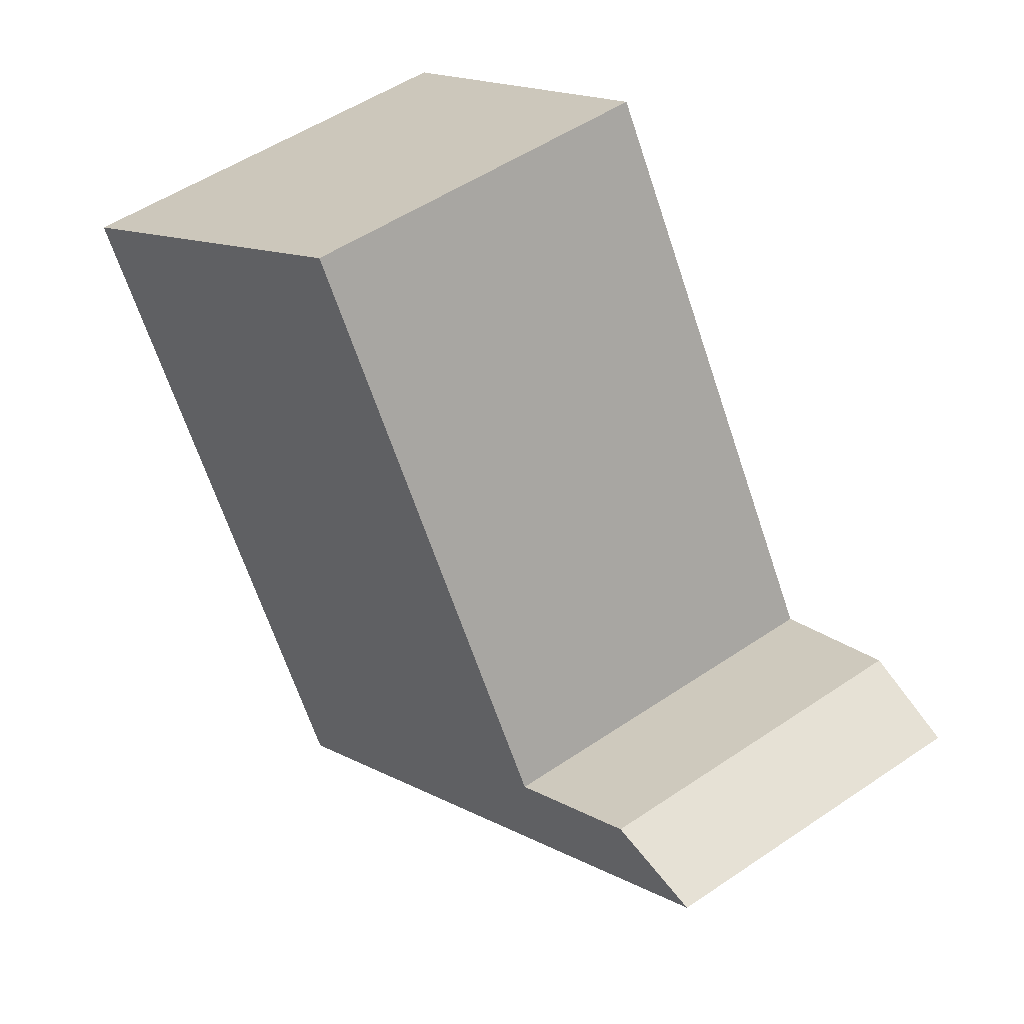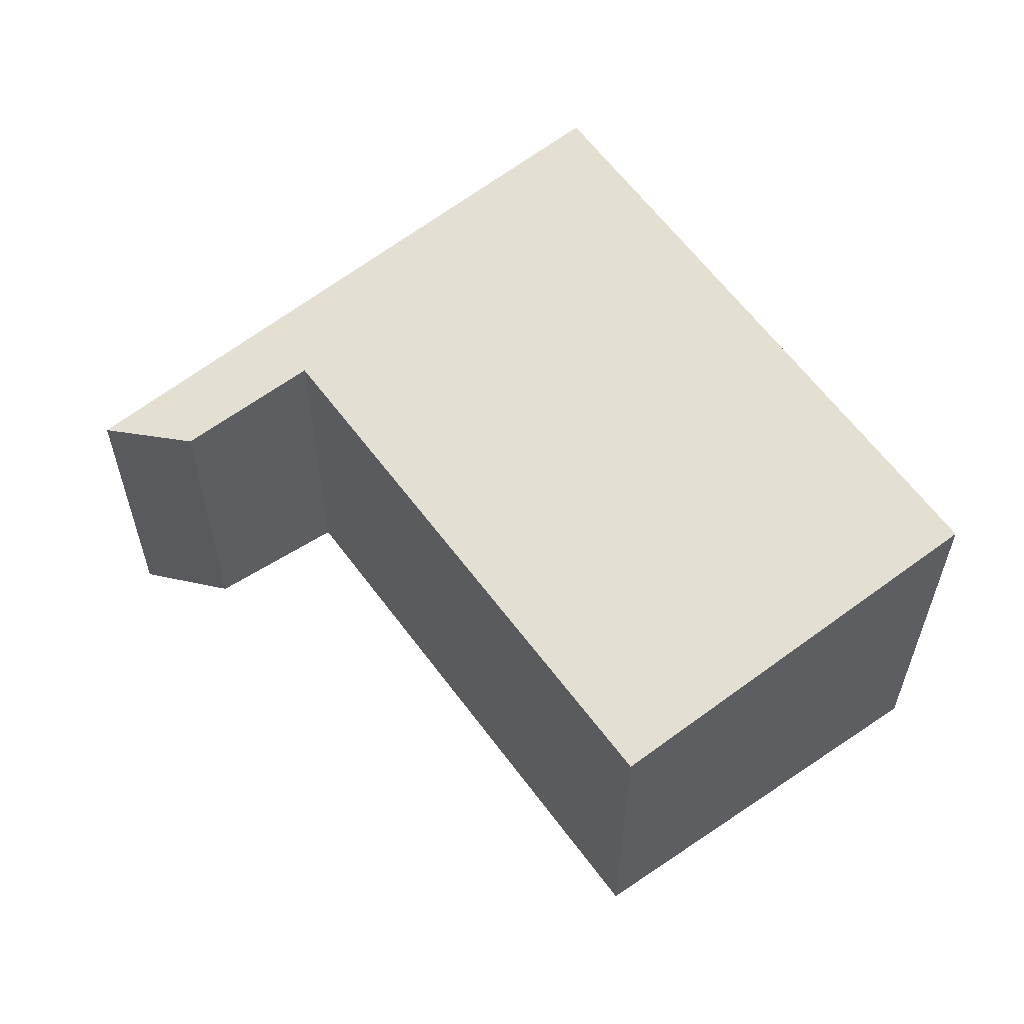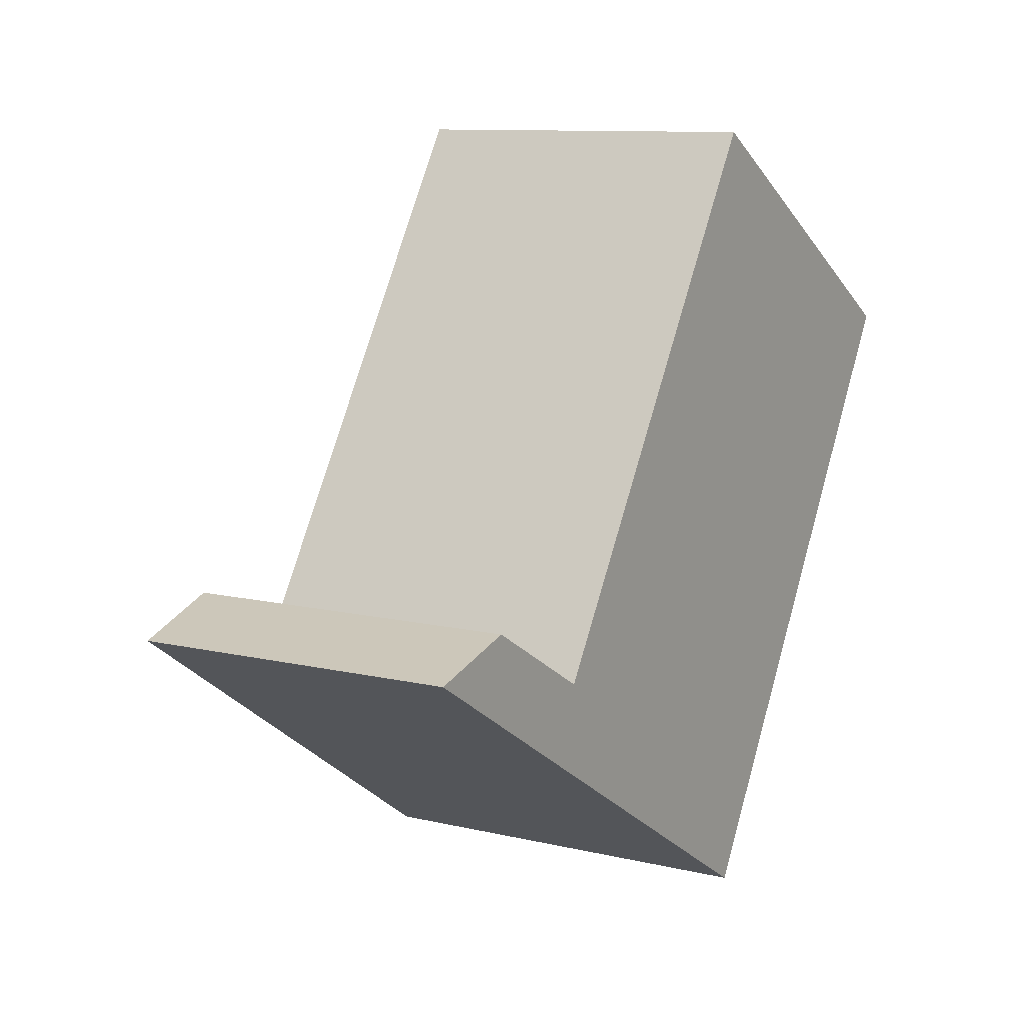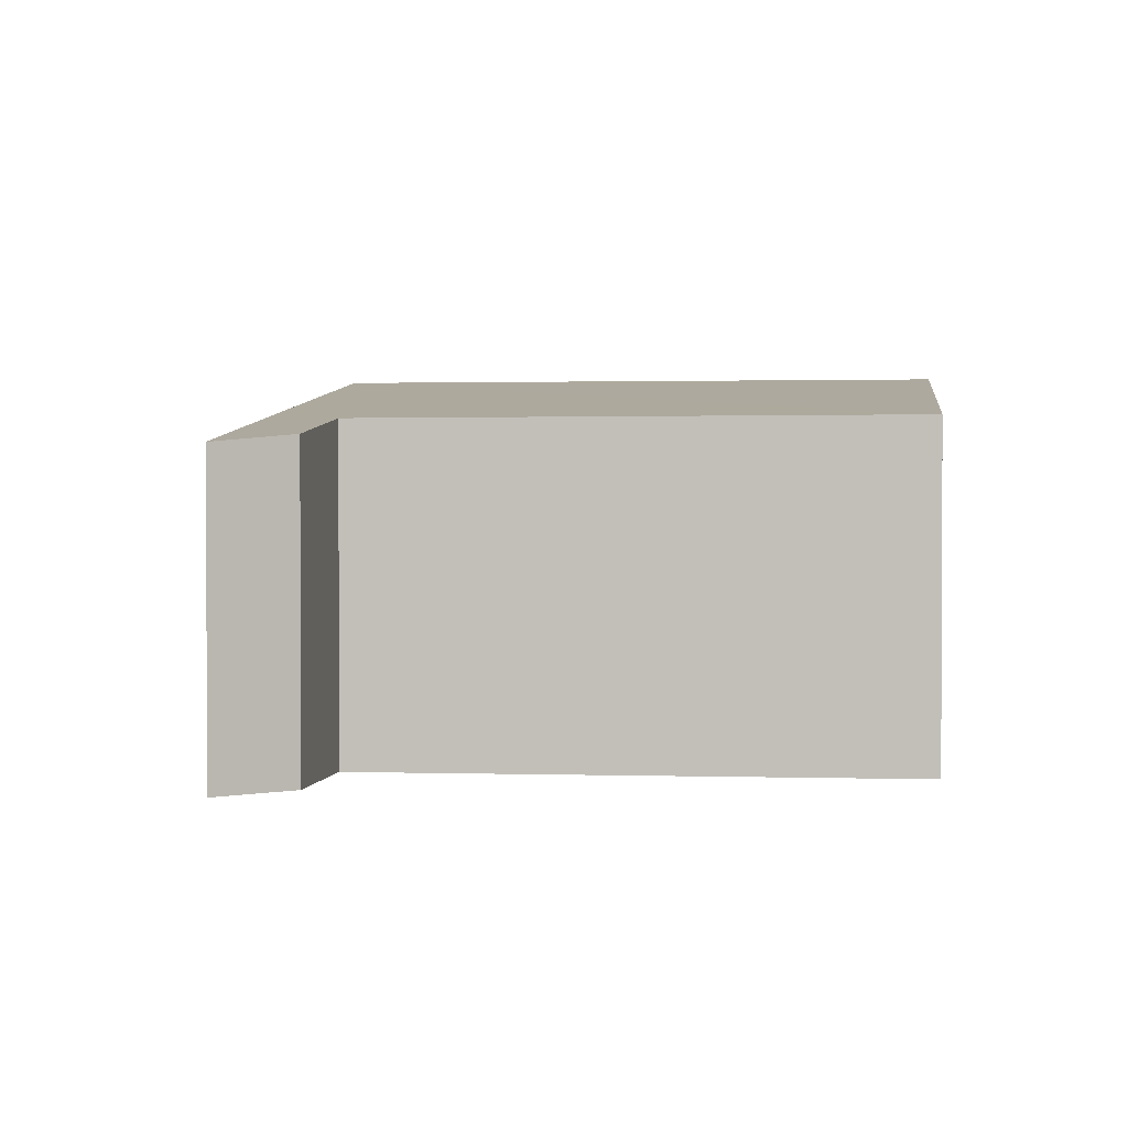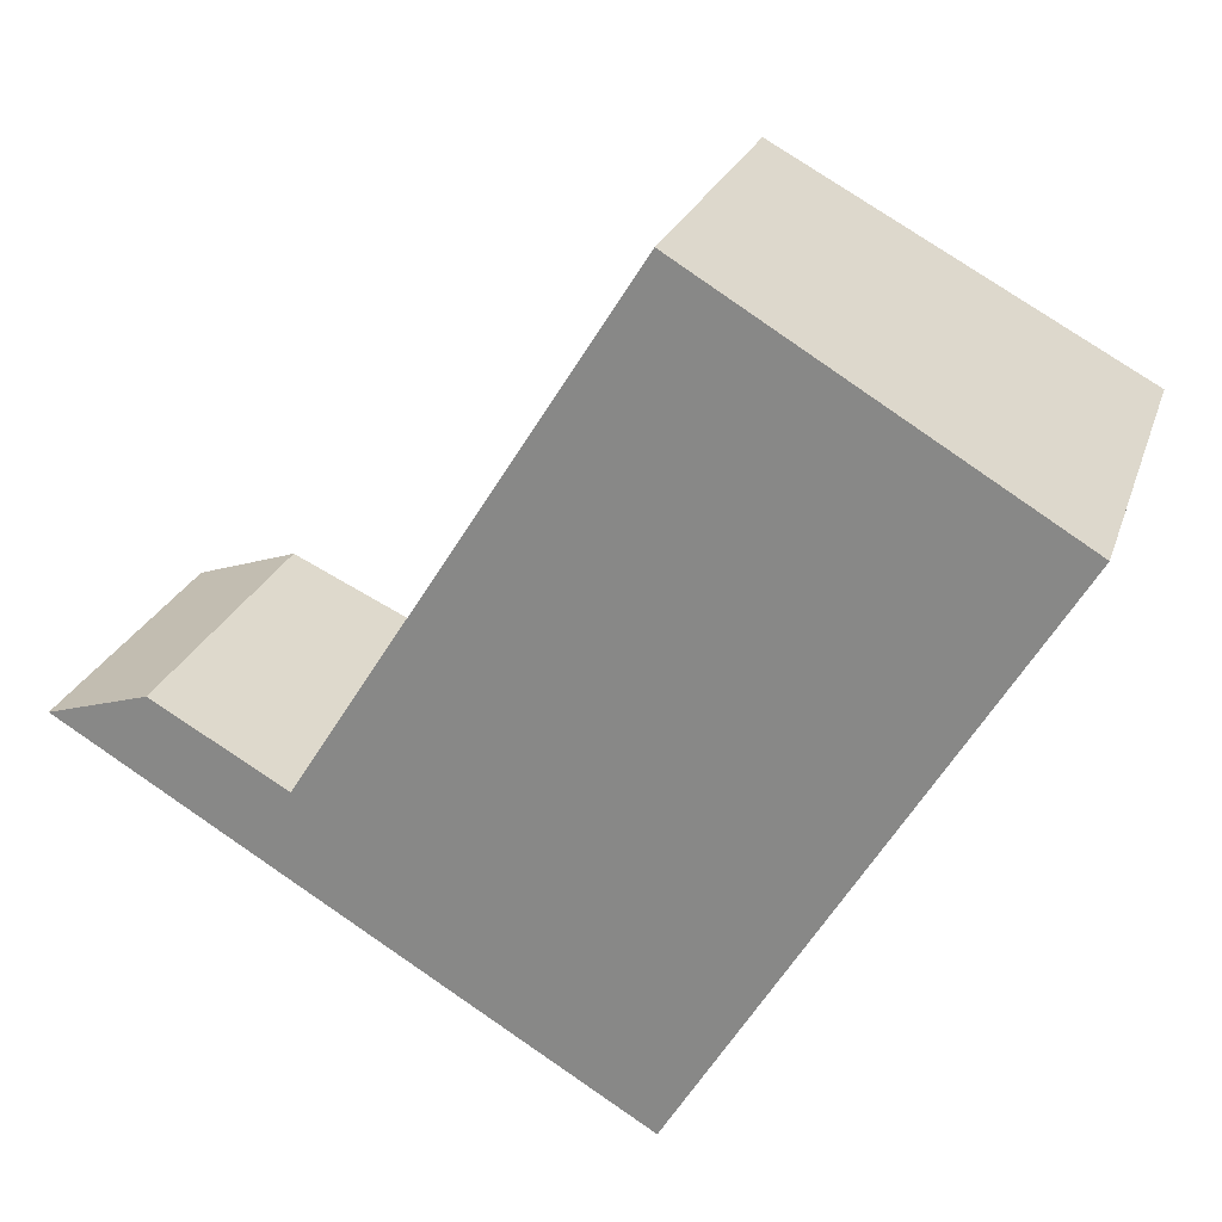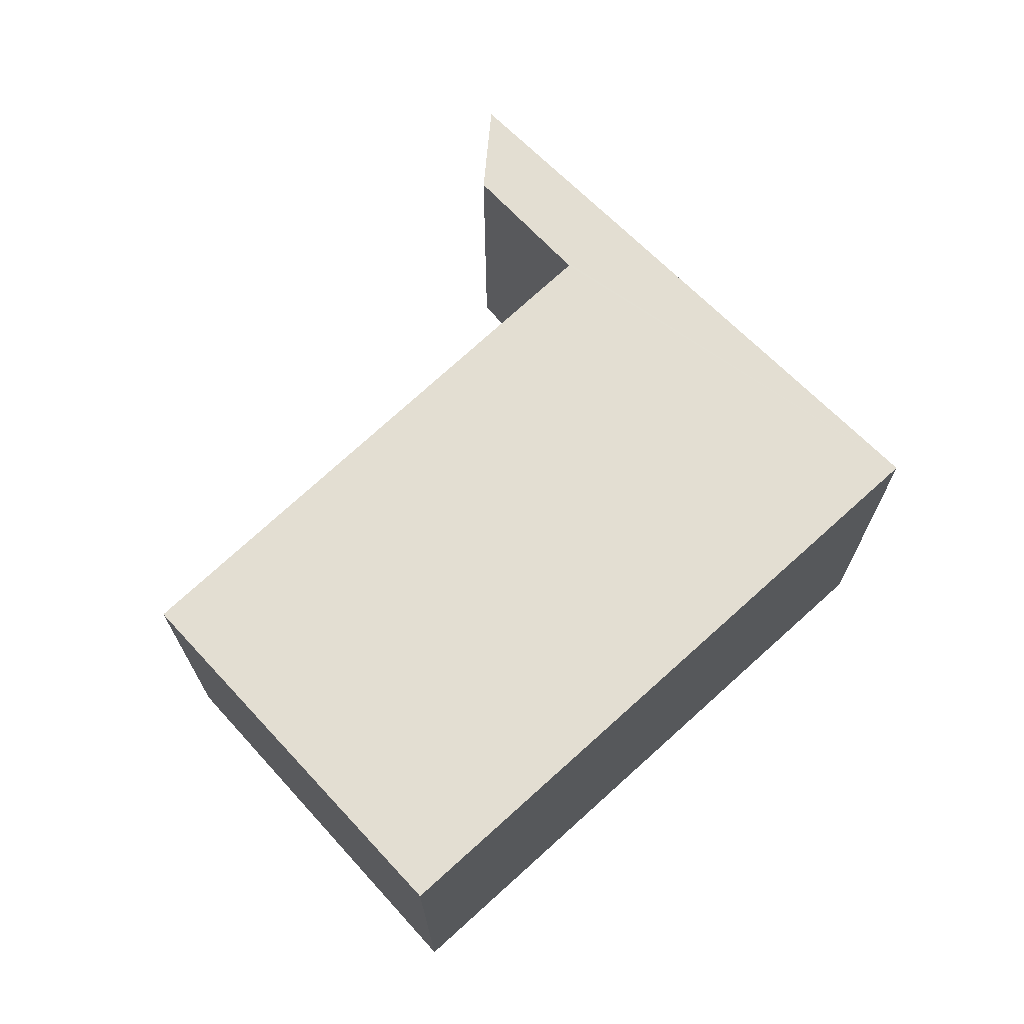
<metadata>
{"format":"obj","ext":"obj","renderer":"f3d","projection":"perspective","resolution":1024,"background":"white","views":[{"elev":52.1,"azim":-126.2,"up":"+Z"},{"elev":58.8,"azim":-3.7,"up":"+Y"},{"elev":10.2,"azim":-58.5,"up":"+Z"},{"elev":1.5,"azim":-51.8,"up":"+Y"},{"elev":23.5,"azim":16.0,"up":"+Z"},{"elev":70.7,"azim":78.9,"up":"+Y"}]}
</metadata>
<code>
v  0.763 2.714 0.22
v  1.422 2.865 -0.861
v  0 2.641 1.617e-16
v  1.738 2.865 -0.337
v  4.451 3.34 -2.693
v  1.808 2.876 -0.377
v  4.391 2.888 3.719
v  7.269 3.34 1.977
v  0.763 -1.347e-17 0.22
v  0 0 0
v  1.808 2.308e-17 -0.377
v  1.738 2.064e-17 -0.337
v  7.269 -1.211e-16 1.977
v  4.391 -2.277e-16 3.719
v  4.451 1.649e-16 -2.693
v  1.422 5.272e-17 -0.861
g defaultobject
f 1 2 3
f 2 1 4
f 2 4 5
f 5 4 6
f 5 6 7
f 5 7 8
f 3 9 1
f 9 3 10
f 9 4 1
f 4 9 6
f 6 9 11
f 11 9 12
f 7 13 8
f 13 7 14
f 6 14 7
f 14 6 11
f 13 5 8
f 5 13 15
f 15 2 5
f 2 15 16
f 2 16 3
f 3 16 10
f 13 14 15
f 11 15 14
f 16 15 11
f 12 16 11
f 9 16 12
f 10 16 9

</code>
